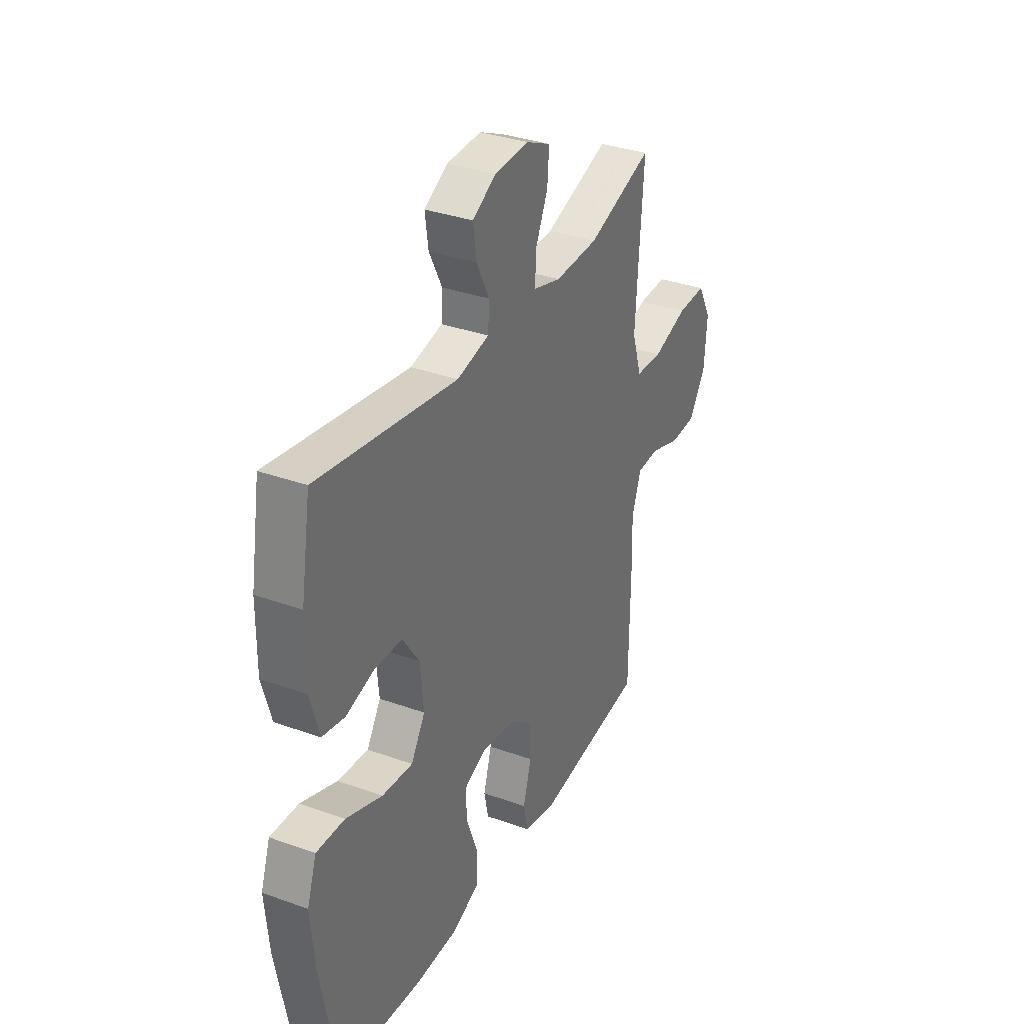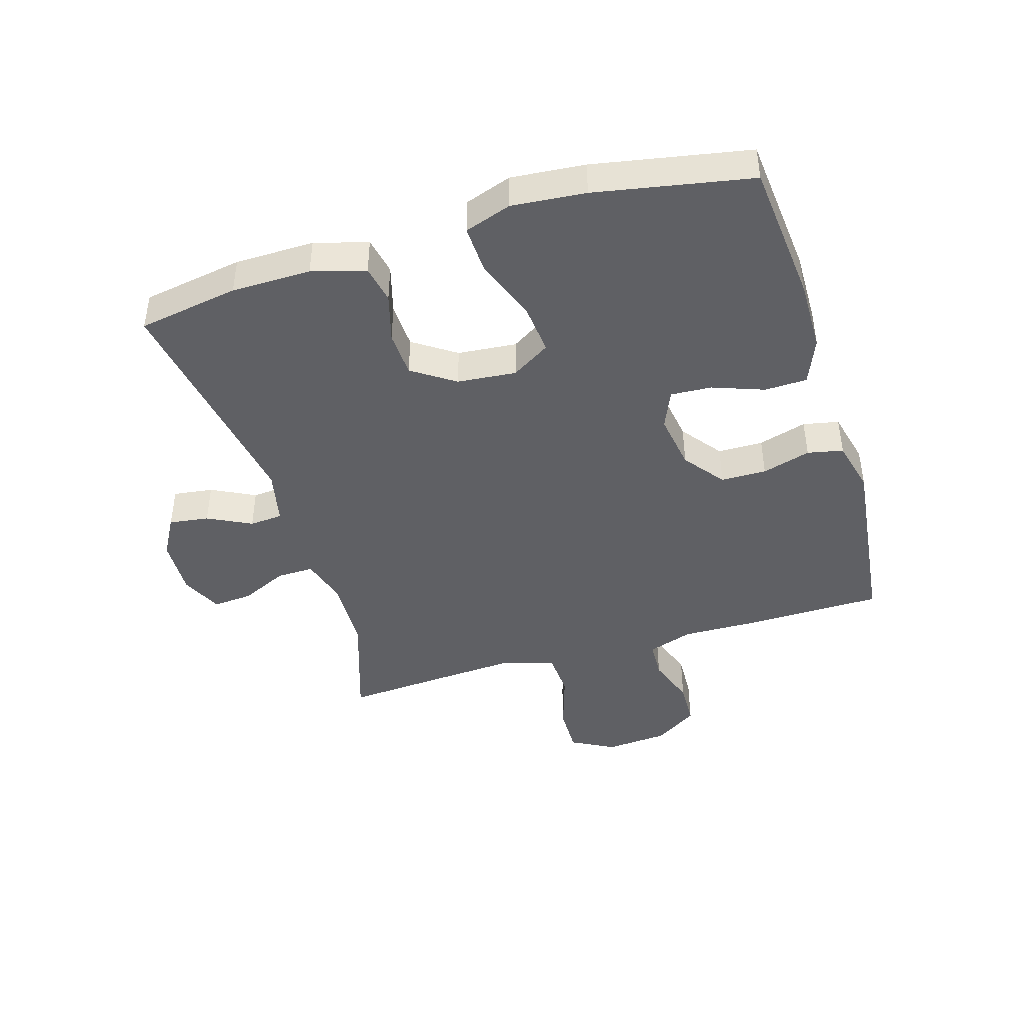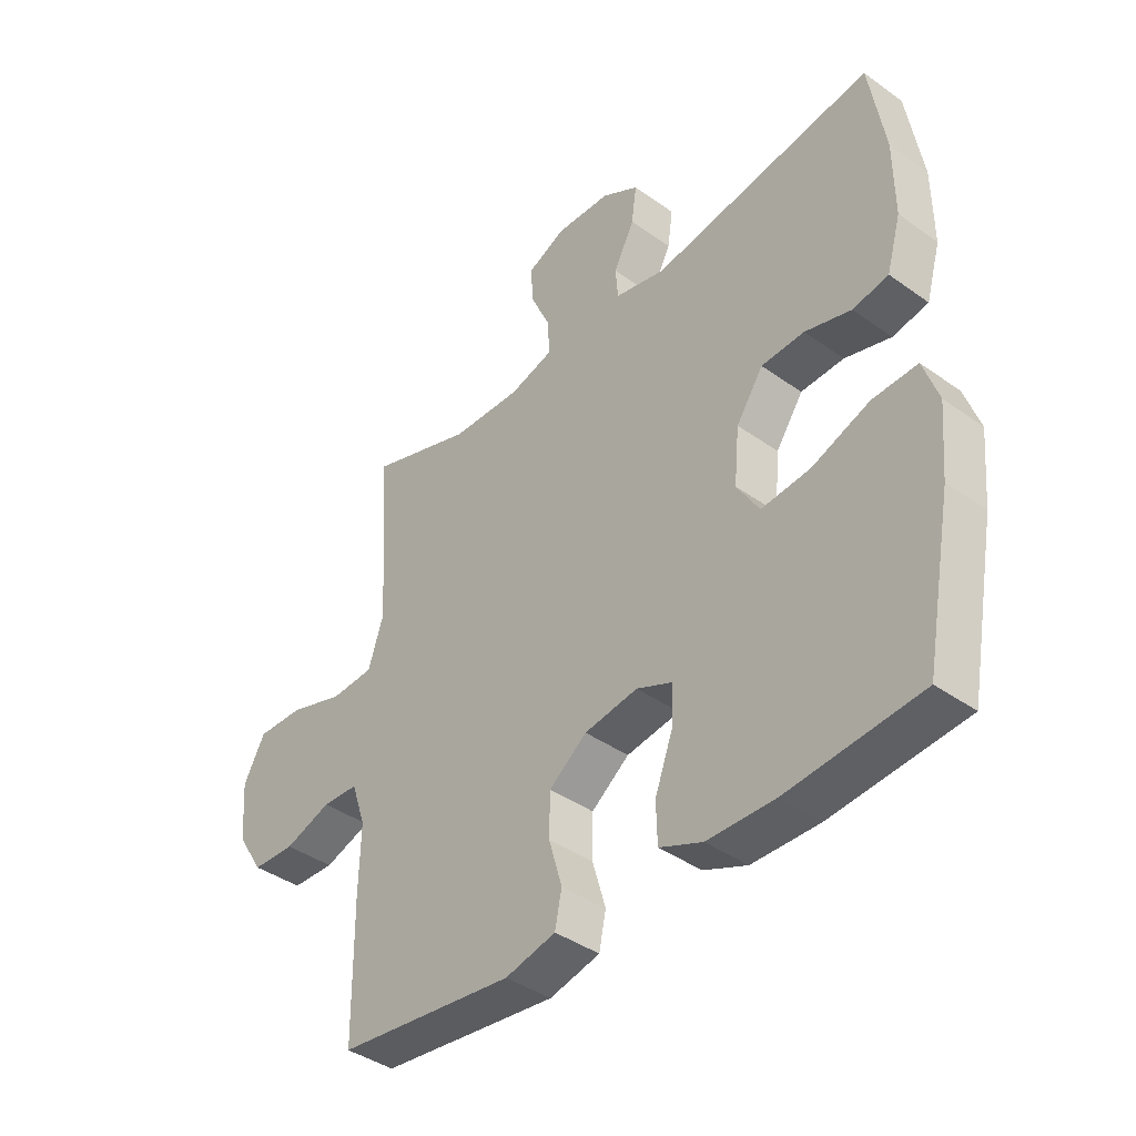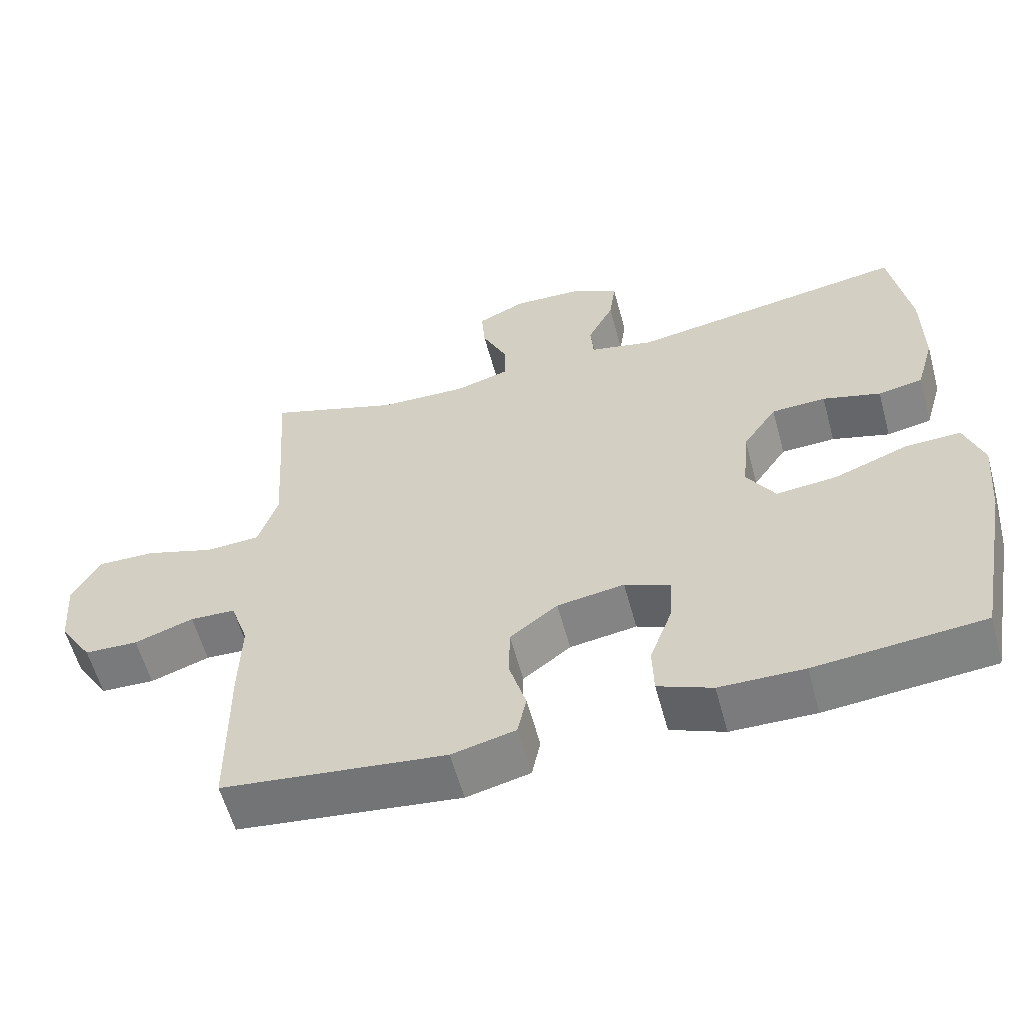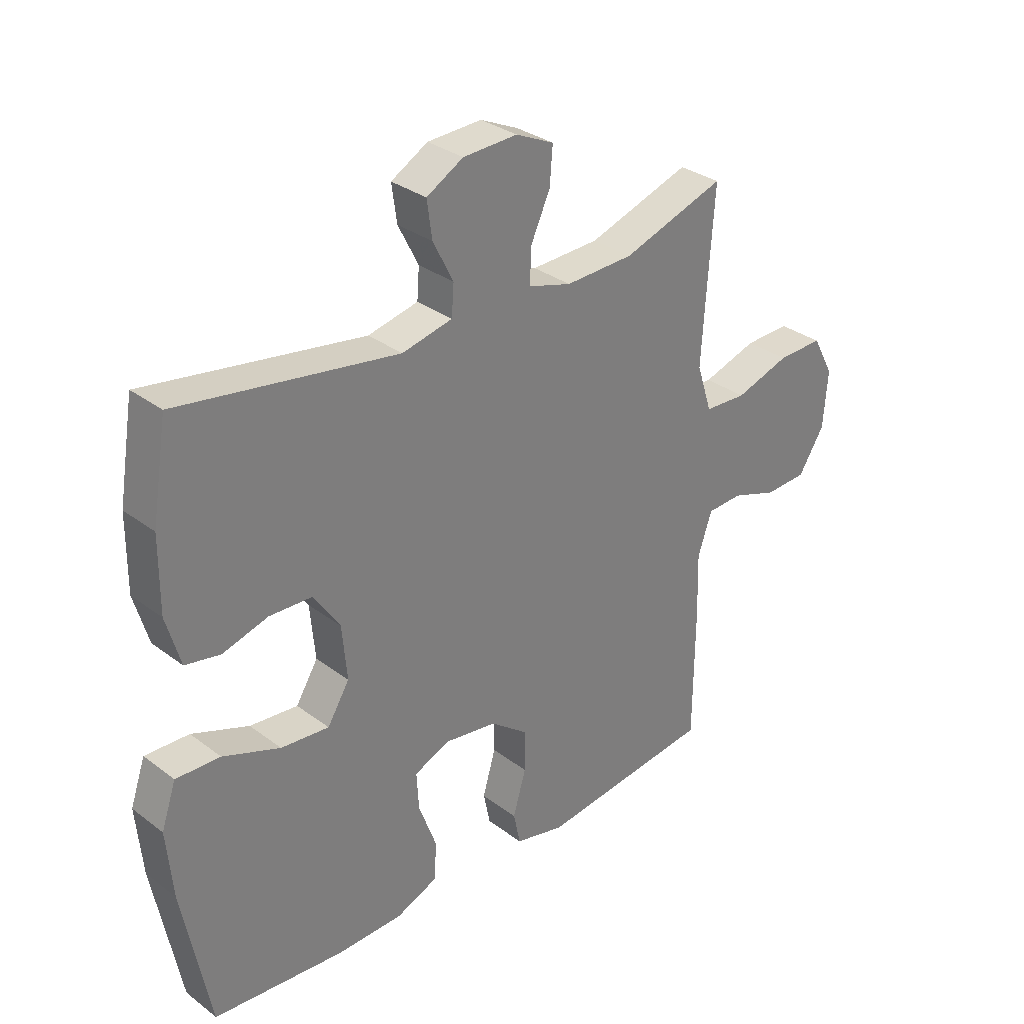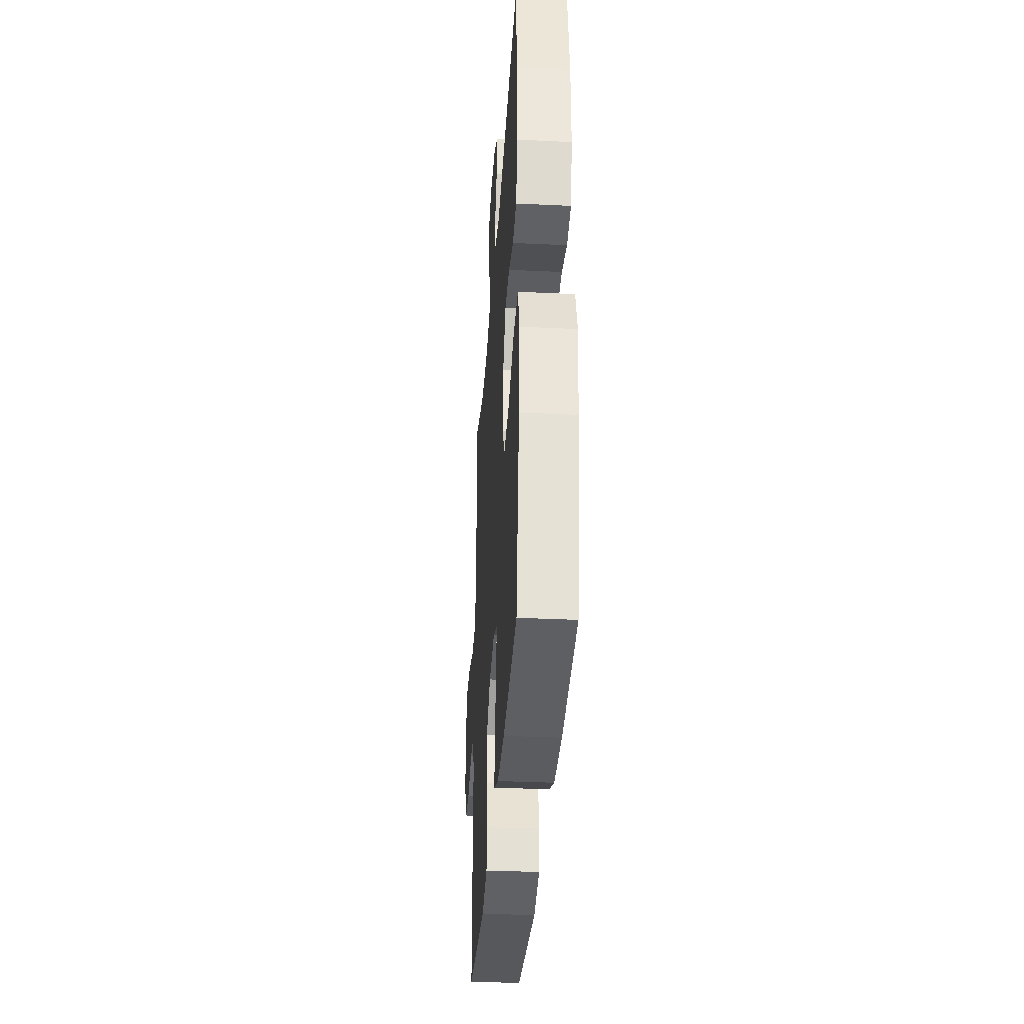
<metadata>
{"format":"obj","ext":"obj","renderer":"f3d","projection":"perspective","resolution":1024,"background":"white","views":[{"elev":34.0,"azim":116.0,"up":"+Z"},{"elev":-43.4,"azim":107.0,"up":"+Y"},{"elev":-40.4,"azim":48.7,"up":"+Z"},{"elev":-58.9,"azim":15.2,"up":"+Z"},{"elev":31.6,"azim":136.6,"up":"+Z"},{"elev":-34.8,"azim":86.3,"up":"+Z"}]}
</metadata>
<code>
v 0.5 0.07 0.5
v 0.527 0.07 0.336
v 0.528 0.07 0.207
v 0.503 0.07 0.12
v 0.441 0.07 0.108
v 0.361 0.07 0.131
v 0.286 0.07 0.128
v 0.239 0.07 0.059
v 0.23 0.07 -0.037
v 0.269 0.07 -0.1
v 0.354 0.07 -0.092
v 0.455 0.07 -0.054
v 0.533 0.07 -0.051
v 0.559 0.07 -0.127
v 0.548 0.07 -0.247
v 0.5 0.07 -0.5
v 0.268 0.07 -0.521
v 0.151 0.07 -0.519
v 0.076 0.07 -0.488
v 0.074 0.07 -0.419
v 0.105 0.07 -0.335
v 0.109 0.07 -0.268
v 0.046 0.07 -0.241
v -0.047 0.07 -0.255
v -0.113 0.07 -0.305
v -0.114 0.07 -0.379
v -0.091 0.07 -0.458
v -0.103 0.07 -0.516
v -0.191 0.07 -0.537
v -0.5 0.07 -0.5
v -0.502 0.07 -0.268
v -0.499 0.07 -0.152
v -0.524 0.07 -0.078
v -0.587 0.07 -0.075
v -0.669 0.07 -0.103
v -0.744 0.07 -0.1
v -0.79 0.07 -0.028
v -0.798 0.07 0.074
v -0.76 0.07 0.144
v -0.679 0.07 0.142
v -0.582 0.07 0.111
v -0.507 0.07 0.115
v -0.48 0.07 0.198
v -0.488 0.07 0.325
v -0.5 0.07 0.5
v -0.318 0.07 0.439
v -0.197 0.07 0.435
v -0.121 0.07 0.457
v -0.122 0.07 0.517
v -0.157 0.07 0.593
v -0.162 0.07 0.658
v -0.095 0.07 0.689
v 0.001 0.07 0.685
v 0.066 0.07 0.648
v 0.057 0.07 0.583
v 0.021 0.07 0.512
v 0.025 0.07 0.458
v 0.114 0.07 0.438
v 0.5 0 0.5
v 0.527 0 0.336
v 0.528 0 0.207
v 0.503 0 0.12
v 0.441 0 0.108
v 0.361 0 0.131
v 0.286 0 0.128
v 0.239 0 0.059
v 0.23 0 -0.037
v 0.269 0 -0.1
v 0.354 0 -0.092
v 0.455 0 -0.054
v 0.533 0 -0.051
v 0.559 0 -0.127
v 0.548 0 -0.247
v 0.5 0 -0.5
v 0.268 0 -0.521
v 0.151 0 -0.519
v 0.076 0 -0.488
v 0.074 0 -0.419
v 0.105 0 -0.335
v 0.109 0 -0.268
v 0.046 0 -0.241
v -0.047 0 -0.255
v -0.113 0 -0.305
v -0.114 0 -0.379
v -0.091 0 -0.458
v -0.103 0 -0.516
v -0.191 0 -0.537
v -0.5 0 -0.5
v -0.502 0 -0.268
v -0.499 0 -0.152
v -0.524 0 -0.078
v -0.587 0 -0.075
v -0.669 0 -0.103
v -0.744 0 -0.1
v -0.79 0 -0.028
v -0.798 0 0.074
v -0.76 0 0.144
v -0.679 0 0.142
v -0.582 0 0.111
v -0.507 0 0.115
v -0.48 0 0.198
v -0.488 0 0.325
v -0.5 0 0.5
v -0.318 0 0.439
v -0.197 0 0.435
v -0.121 0 0.457
v -0.122 0 0.517
v -0.157 0 0.593
v -0.162 0 0.658
v -0.095 0 0.689
v 0.001 0 0.685
v 0.066 0 0.648
v 0.057 0 0.583
v 0.021 0 0.512
v 0.025 0 0.458
v 0.114 0 0.438
f 54 55 56
f 53 54 56
f 52 53 56
f 51 52 56
f 50 51 56
f 49 50 56
f 48 49 56 57
f 47 48 57 58
f 44 45 46
f 43 44 46 47
f 42 43 47 58
f 39 40 41
f 38 39 41
f 37 38 41
f 36 37 41
f 35 36 41
f 34 35 41
f 33 34 41 42
f 58 1 2
f 42 58 2
f 33 42 2
f 32 33 2
f 30 31 32
f 29 30 32
f 28 29 32
f 27 28 32
f 26 27 32
f 19 20 21
f 18 19 21
f 17 18 21
f 16 17 21
f 15 16 21
f 14 15 21
f 13 14 21
f 12 13 21
f 11 12 21
f 10 11 21 22
f 9 10 22 23
f 4 5 6
f 3 4 6
f 2 3 6
f 2 6 7
f 32 2 7
f 25 26 32
f 32 7 8
f 25 32 8
f 24 25 8
f 8 9 23 24
f 114 113 112
f 114 112 111
f 114 111 110
f 114 110 109
f 114 109 108
f 114 108 107
f 115 114 107 106
f 116 115 106 105
f 104 103 102
f 105 104 102 101
f 116 105 101 100
f 99 98 97
f 99 97 96
f 99 96 95
f 99 95 94
f 99 94 93
f 99 93 92
f 100 99 92 91
f 60 59 116
f 60 116 100
f 60 100 91
f 60 91 90
f 90 89 88
f 90 88 87
f 90 87 86
f 90 86 85
f 90 85 84
f 79 78 77
f 79 77 76
f 79 76 75
f 79 75 74
f 79 74 73
f 79 73 72
f 79 72 71
f 79 71 70
f 79 70 69
f 80 79 69 68
f 81 80 68 67
f 64 63 62
f 64 62 61
f 64 61 60
f 65 64 60
f 65 60 90
f 90 84 83
f 66 65 90
f 66 90 83
f 66 83 82
f 82 81 67 66
f 1 59 60 2
f 2 60 61 3
f 3 61 62 4
f 4 62 63 5
f 5 63 64 6
f 6 64 65 7
f 7 65 66 8
f 8 66 67 9
f 9 67 68 10
f 10 68 69 11
f 11 69 70 12
f 12 70 71 13
f 13 71 72 14
f 14 72 73 15
f 15 73 74 16
f 16 74 75 17
f 17 75 76 18
f 18 76 77 19
f 19 77 78 20
f 20 78 79 21
f 21 79 80 22
f 22 80 81 23
f 23 81 82 24
f 24 82 83 25
f 25 83 84 26
f 26 84 85 27
f 27 85 86 28
f 28 86 87 29
f 29 87 88 30
f 30 88 89 31
f 31 89 90 32
f 32 90 91 33
f 33 91 92 34
f 34 92 93 35
f 35 93 94 36
f 36 94 95 37
f 37 95 96 38
f 38 96 97 39
f 39 97 98 40
f 40 98 99 41
f 41 99 100 42
f 42 100 101 43
f 43 101 102 44
f 44 102 103 45
f 45 103 104 46
f 46 104 105 47
f 47 105 106 48
f 48 106 107 49
f 49 107 108 50
f 50 108 109 51
f 51 109 110 52
f 52 110 111 53
f 53 111 112 54
f 54 112 113 55
f 55 113 114 56
f 56 114 115 57
f 57 115 116 58
f 58 116 59 1

</code>
